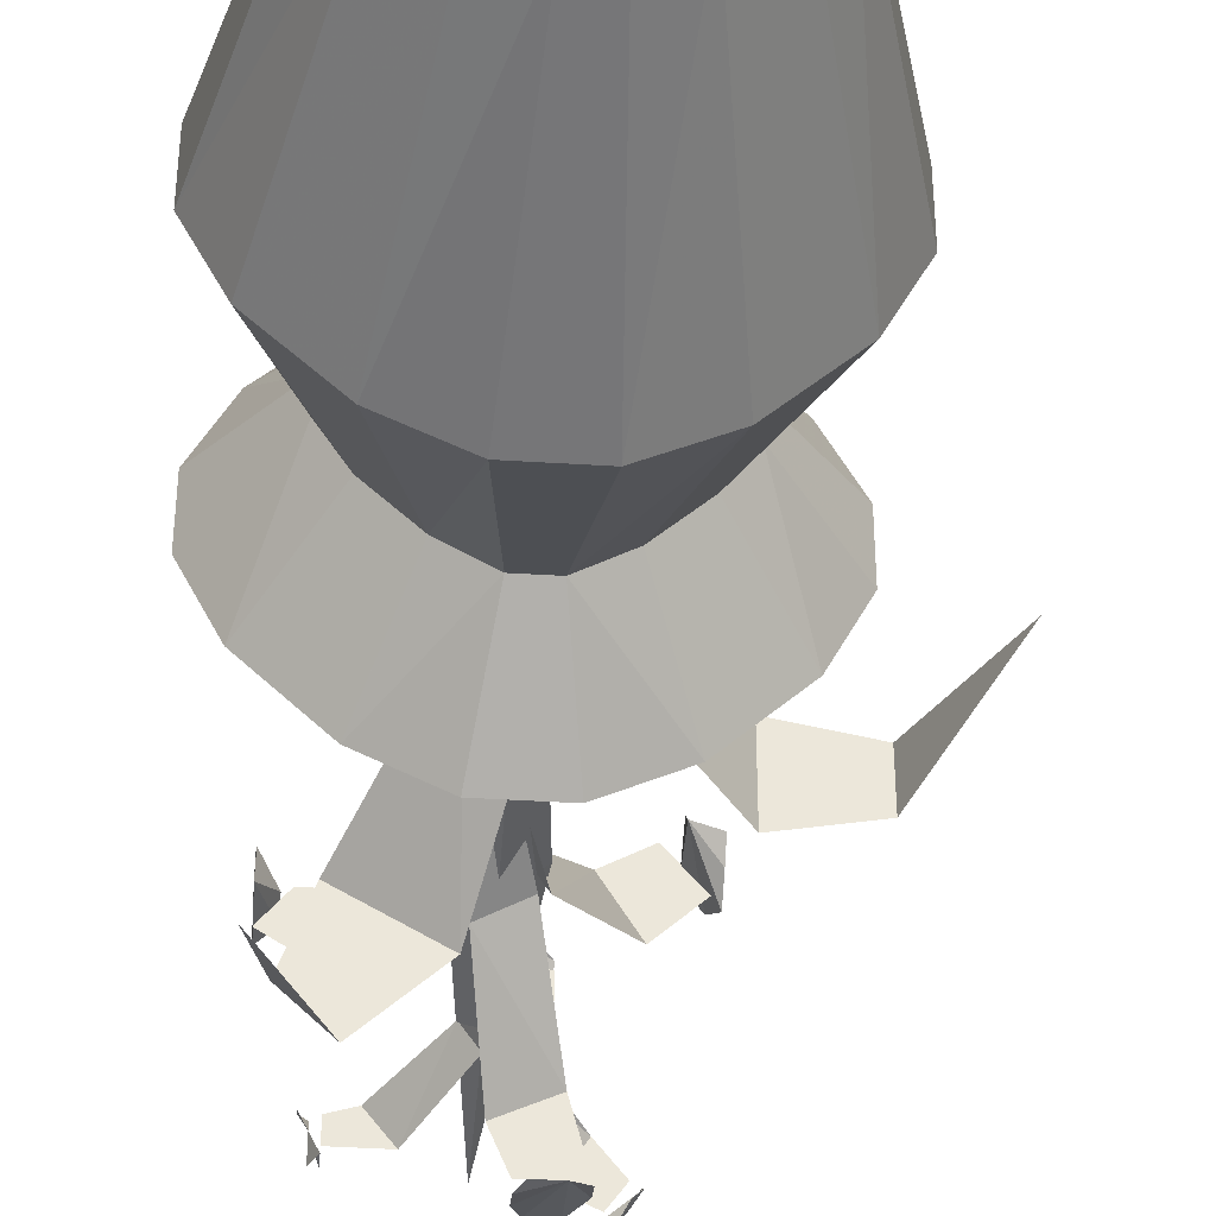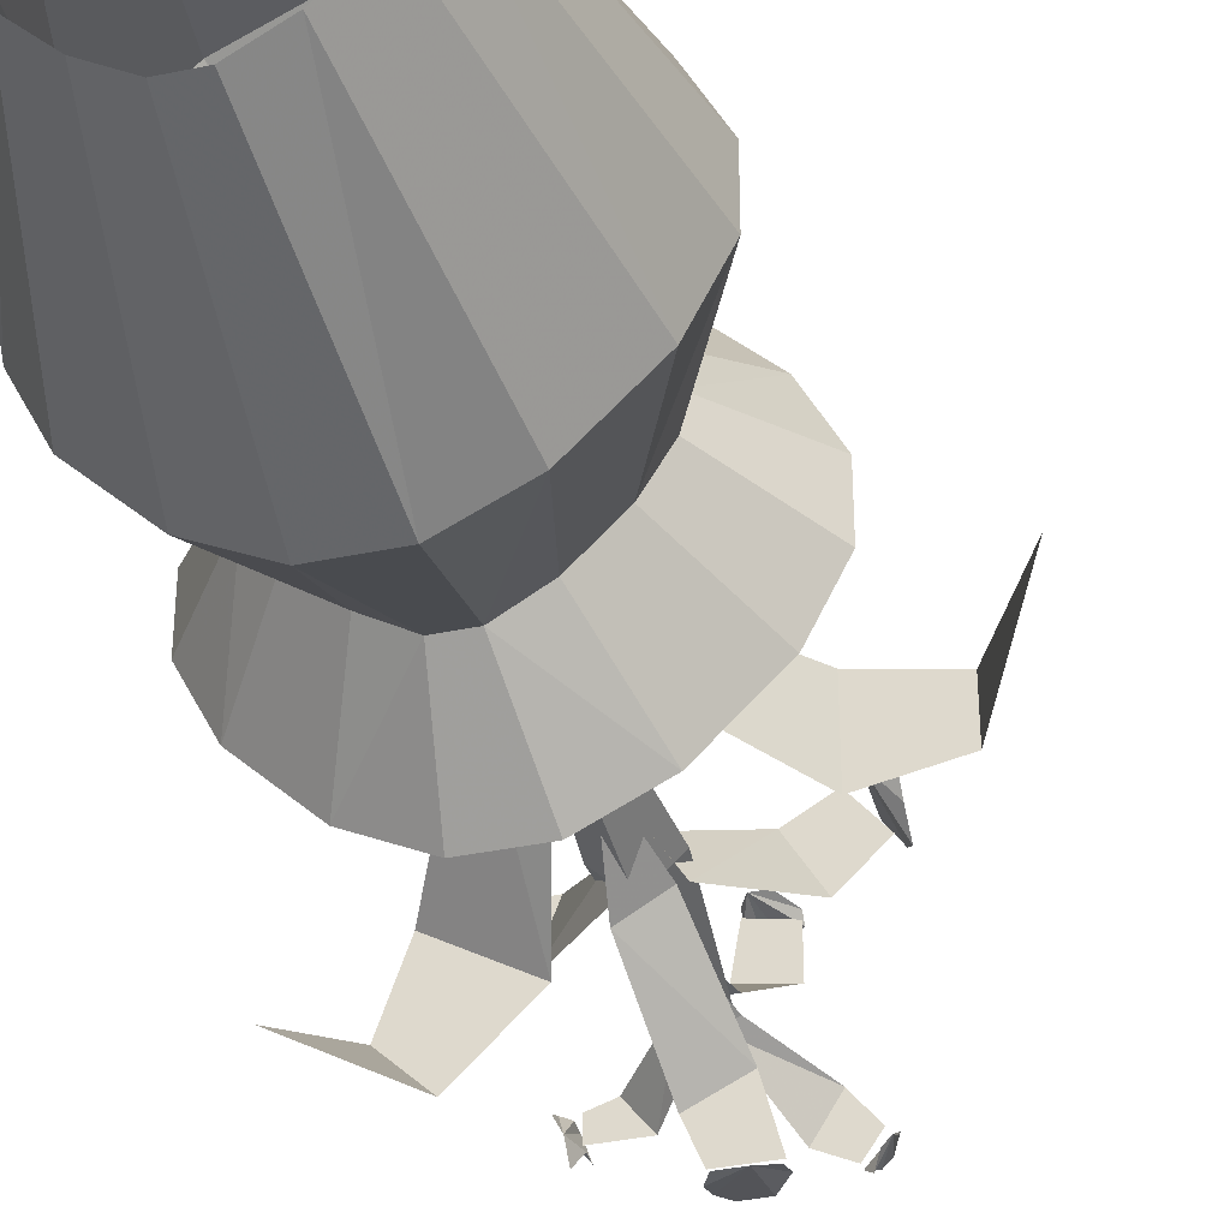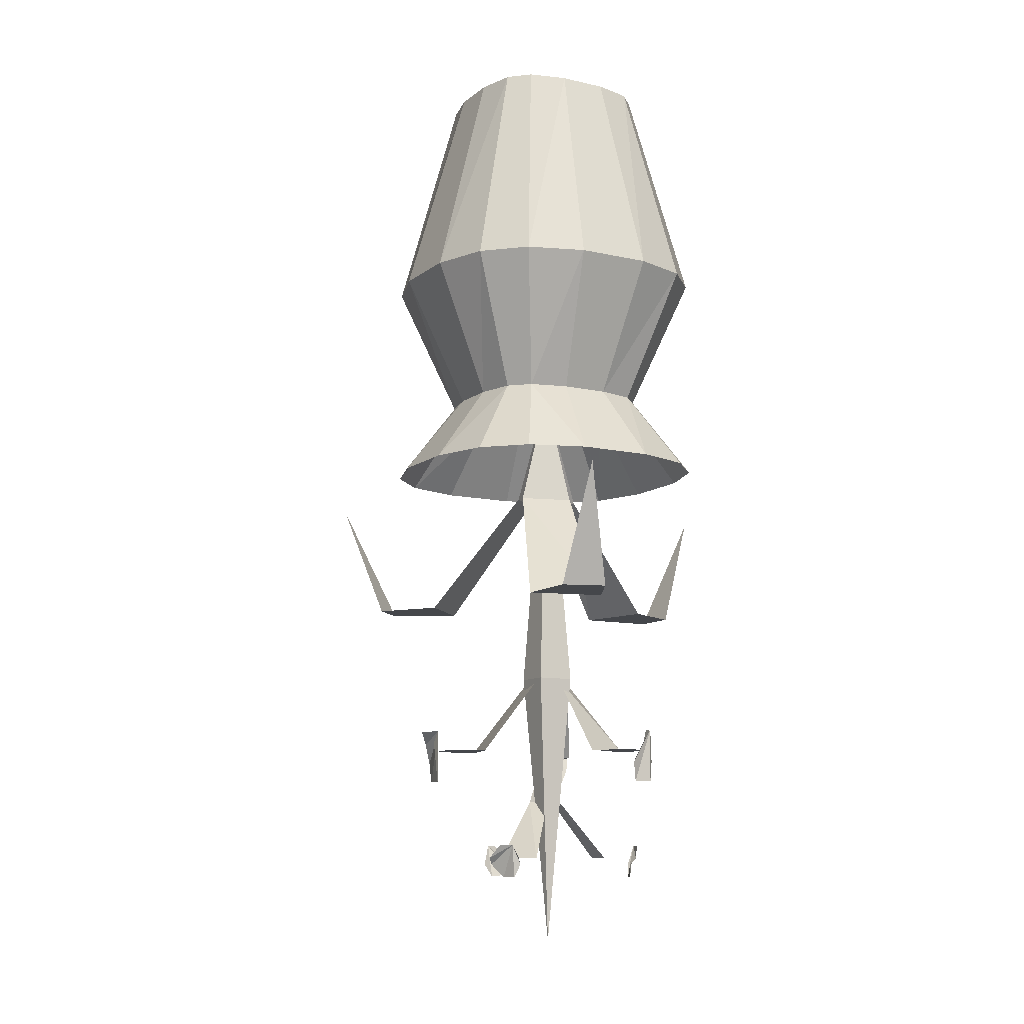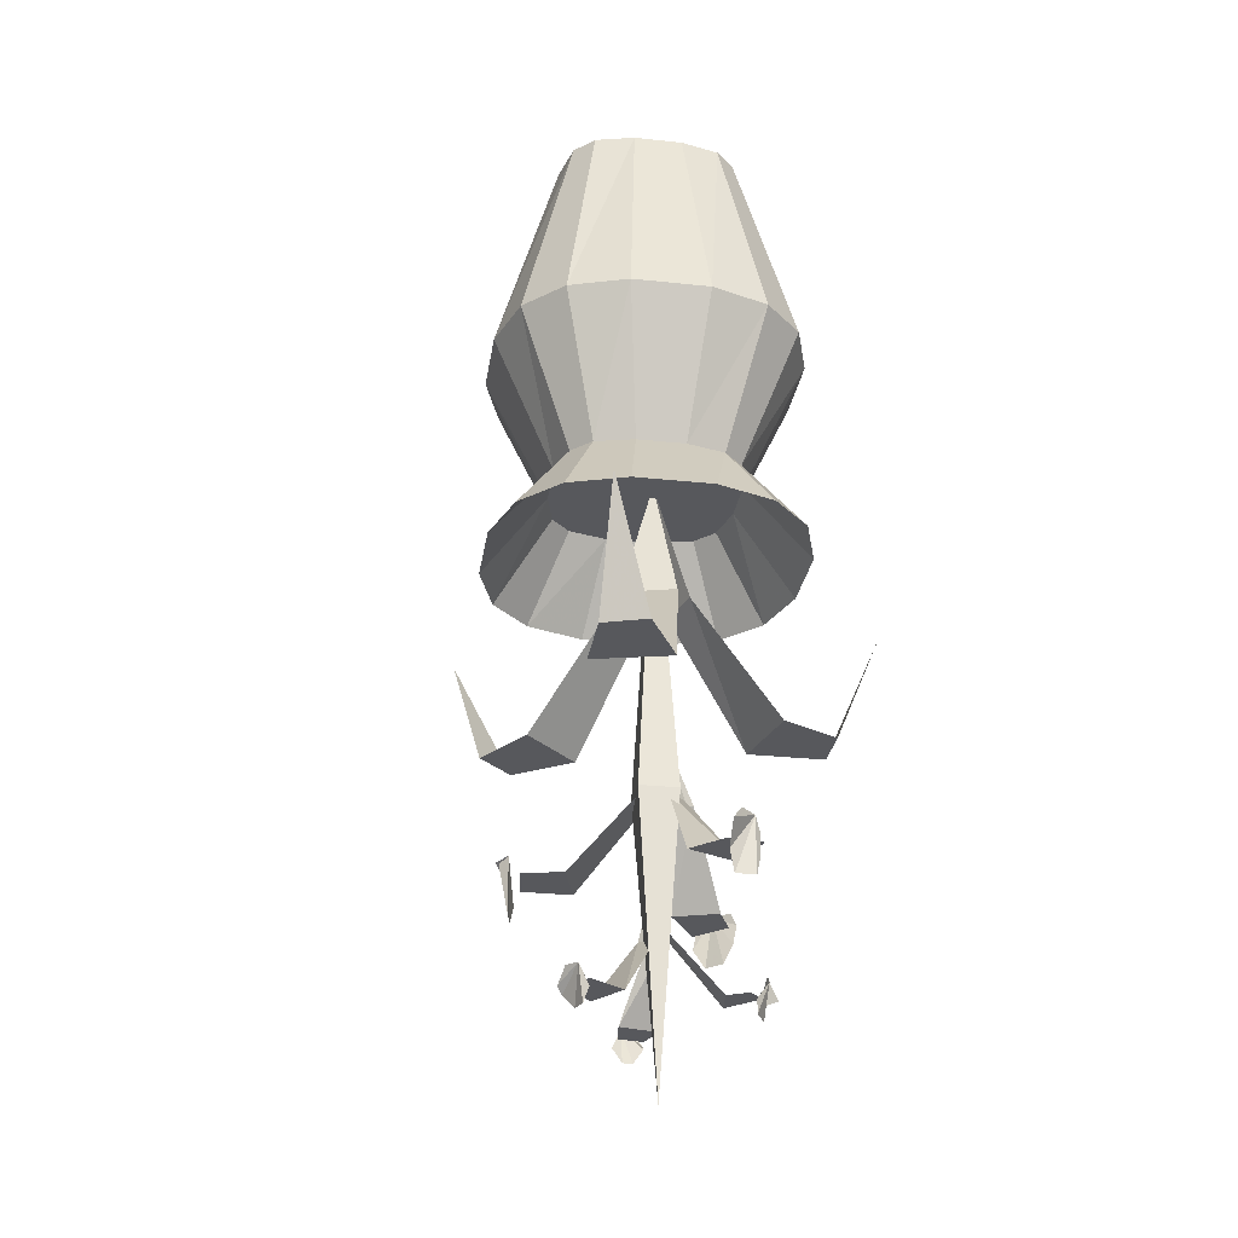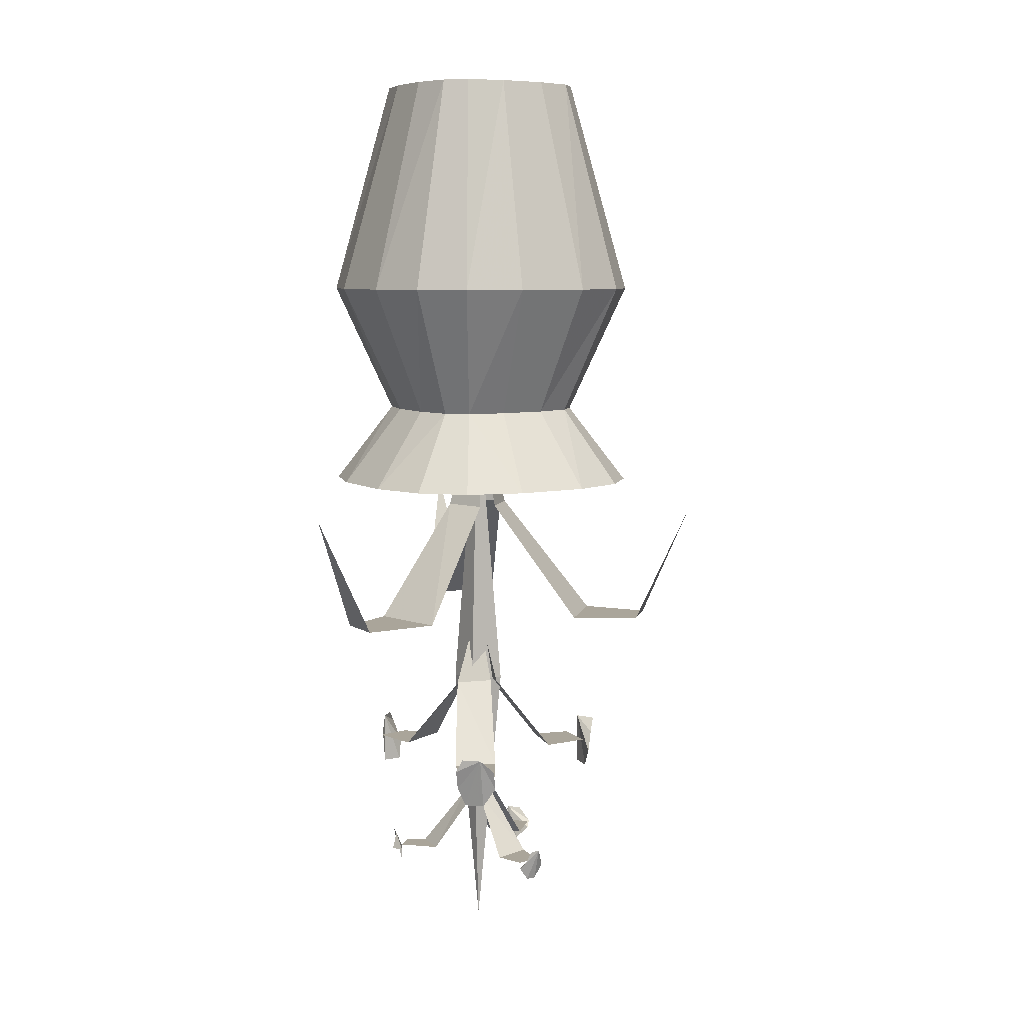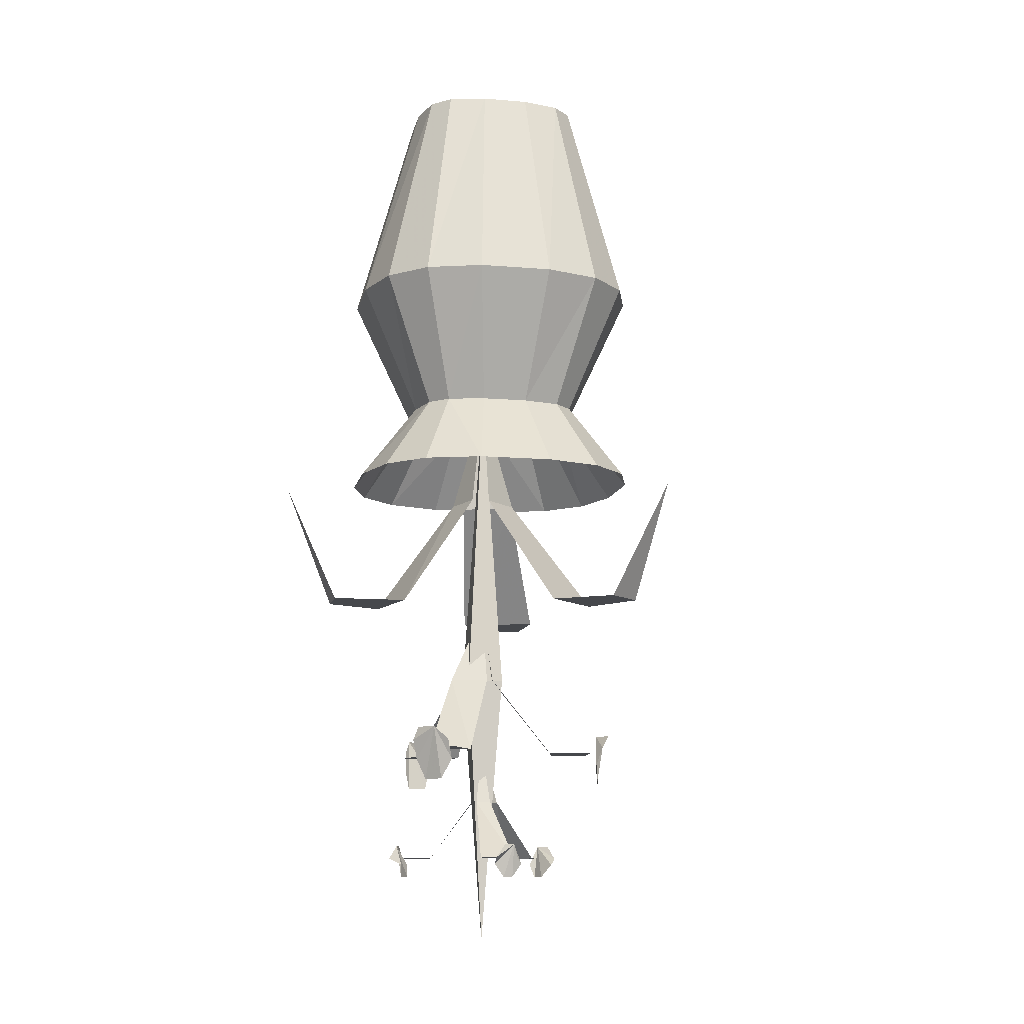
<metadata>
{"format":"obj","ext":"obj","renderer":"f3d","projection":"perspective","resolution":1024,"background":"white","views":[{"elev":-41.6,"azim":175.7,"up":"+Z"},{"elev":-37.4,"azim":-165.0,"up":"+Z"},{"elev":-10.6,"azim":15.6,"up":"+Y"},{"elev":-28.8,"azim":36.0,"up":"+Y"},{"elev":7.6,"azim":-166.6,"up":"+Y"},{"elev":-11.1,"azim":-146.6,"up":"+Y"}]}
</metadata>
<code>
v -0.05469 -0.4219 0.1016
v -0.09375 -0.4219 0.0625
v -0.1172 -0.4219 0.02344
v -0.1172 -0.4219 -0.007812
v -0.09375 -0.4219 -0.04688
v -0.05469 -0.4219 -0.08594
v -0.01562 -0.4219 -0.1094
v 0.01562 -0.4219 -0.1094
v 0.05469 -0.4219 -0.08594
v 0.09375 -0.4219 -0.04688
v 0.1172 -0.4219 -0.007812
v 0.1172 -0.4219 0.02344
v 0.09375 -0.4219 0.0625
v 0.05469 -0.4219 0.1016
v 0.01562 -0.4219 0.125
v -0.01562 -0.4219 0.125
v -0.03125 -0.5156 0.1953
v -0.09375 -0.5156 0.1641
v -0.03125 -0.2656 0.1953
v -0.09375 -0.2656 0.1641
v -0.1562 -0.5156 0.1016
v -0.1875 -0.5156 0.03906
v -0.1875 -0.5156 -0.02344
v -0.1562 -0.5156 -0.08594
v -0.09375 -0.5156 -0.1484
v -0.03125 -0.5156 -0.1797
v 0.03125 -0.5156 -0.1797
v 0.09375 -0.5156 -0.1484
v 0.1562 -0.5156 -0.08594
v 0.1875 -0.5156 -0.02344
v 0.1875 -0.5156 0.03906
v 0.1562 -0.5156 0.1016
v 0.09375 -0.5156 0.1641
v 0.03125 -0.5156 0.1953
v 0.03125 -0.2656 0.1953
v 0.01562 -0.007812 0.125
v -0.01562 -0.007812 0.125
v -0.05469 -0.007812 0.1016
v -0.1562 -0.2656 0.1016
v -0.1875 -0.2656 0.03906
v -0.1875 -0.2656 -0.02344
v -0.1562 -0.2656 -0.08594
v -0.09375 -0.2656 -0.1484
v -0.03125 -0.2656 -0.1797
v 0.03125 -0.2656 -0.1797
v 0.09375 -0.2656 -0.1484
v 0.1562 -0.2656 -0.08594
v 0.1875 -0.2656 -0.02344
v 0.1875 -0.2656 0.03906
v 0.1562 -0.2656 0.1016
v 0.09375 -0.2656 0.1641
v 0.05469 -0.007812 0.1016
v 0.09375 -0.007812 0.0625
v 0.1172 -0.007812 0.02344
v 0.1172 -0.007812 -0.007812
v 0.09375 -0.007812 -0.04688
v 0.05469 -0.007812 -0.08594
v 0.01562 -0.007812 -0.1094
v -0.01562 -0.007812 -0.1094
v -0.05469 -0.007812 -0.08594
v -0.09375 -0.007812 -0.04688
v -0.1172 -0.007812 -0.007812
v -0.1172 -0.007812 0.02344
v -0.09375 -0.007812 0.0625
v 0 -0.7812 0.02344
v 0.03125 -0.7812 -0.007812
v 0 -0.4062 -0.007812
v -0.03125 -0.7812 -0.007812
v 0 -0.7812 -0.03906
v 0 -1.109 -0.007812
v -0.2188 -0.6875 0.01562
v -0.2188 -0.6875 -0.03906
v -0.1406 -0.6875 -0.05469
v -0.1406 -0.6875 0.03125
v -0.03125 -0.5469 -0.03906
v -0.03125 -0.5469 0.01562
v -0.2812 -0.5469 -0.007812
v 0.1172 -0.6875 0.1641
v 0.07031 -0.6875 0.1875
v 0.01562 -0.6875 0.1328
v 0.09375 -0.6875 0.08594
v -0.02344 -0.5469 0.02344
v 0.03125 -0.5469 -0.007812
v 0.1172 -0.5469 0.2266
v 0.08594 -0.6875 -0.2109
v 0.125 -0.6875 -0.1719
v 0.1016 -0.6875 -0.1016
v 0.02344 -0.6875 -0.1484
v 0.03125 -0.5469 -0.03125
v -0.01562 -0.5469 -0.05469
v 0.1406 -0.5469 -0.2422
v 0.1406 -0.875 0.007812
v 0.1172 -0.875 0.03906
v 0.07031 -0.875 0.03906
v 0.09375 -0.875 -0.02344
v 0.01562 -0.7812 -0.007812
v 0.01562 -0.7812 -0.03906
v 0 -0.6875 -0.007812
v -0.0625 -0.875 0.0625
v -0.09375 -0.875 0.007812
v -0.03125 -0.7812 -0.03125
v -0.007812 -0.7812 0.007812
v -0.1016 -0.875 0.08594
v -0.1328 -0.875 0.04688
v -0.1172 -0.8516 0.08594
v -0.1406 -0.8516 0.07812
v -0.1406 -0.8672 0.0625
v -0.1406 -0.8906 0.04688
v -0.1328 -0.9141 0.0625
v -0.1172 -0.9141 0.08594
v -0.1172 -0.8906 0.09375
v -0.1172 -0.8672 0.1016
v -0.02344 -0.7812 -0.03125
v 0.01562 -0.7812 -0.05469
v -0.04688 -0.875 -0.1016
v 0 -0.875 -0.125
v -0.0625 -0.875 -0.1641
v -0.01562 -0.875 -0.1641
v 0.1406 -0.8516 0.02344
v 0.1406 -0.8516 0.04688
v 0.1406 -0.8672 0.0625
v 0.125 -0.8906 0.04688
v 0.125 -0.9141 0.03906
v 0.1406 -0.9141 0.02344
v 0.1406 -0.8906 0.01562
v 0.1406 -0.8672 0.01562
v -0.04688 -0.8516 -0.1797
v -0.02344 -0.8516 -0.1797
v -0.01562 -0.8672 -0.1797
v -0.01562 -0.8906 -0.1719
v -0.02344 -0.9141 -0.1641
v -0.04688 -0.9141 -0.1641
v -0.0625 -0.8906 -0.1641
v -0.0625 -0.8672 -0.1719
v 0.09375 -1.008 -0.05469
v 0.09375 -1.008 -0.03125
v 0.07031 -1.008 -0.02344
v 0.04688 -1.008 -0.05469
v 0.01562 -0.9375 -0.007812
v 0 -0.9375 -0.03125
v 0 -0.8672 -0.007812
v 0 -1.008 0.04688
v -0.04688 -1.008 0.03906
v -0.02344 -0.9375 -0.007812
v 0 -0.9375 -0.007812
v -0.007812 -1.008 0.09375
v -0.04688 -1.008 0.08594
v -0.01562 -0.9922 0.1016
v -0.03125 -0.9922 0.1016
v -0.04688 -1.008 0.09375
v -0.04688 -1.016 0.08594
v -0.03125 -1.031 0.08594
v -0.01562 -1.031 0.09375
v -0.007812 -1.016 0.09375
v -0.007812 -1.008 0.1016
v -0.02344 -0.9375 -0.02344
v -0.007812 -0.9375 -0.03125
v -0.07031 -1.008 -0.03906
v -0.04688 -1.008 -0.07812
v -0.09375 -1.008 -0.07031
v -0.07812 -1.008 -0.09375
v 0.1016 -0.9922 -0.05469
v 0.1094 -0.9922 -0.03906
v 0.1094 -1.008 -0.03125
v 0.1016 -1.016 -0.03125
v 0.1016 -1.031 -0.03125
v 0.09375 -1.031 -0.05469
v 0.09375 -1.016 -0.05469
v 0.1016 -1.008 -0.07031
v -0.1016 -0.9922 -0.08594
v -0.09375 -0.9922 -0.09375
v -0.08594 -1.008 -0.1016
v -0.07812 -1.016 -0.09375
v -0.08594 -1.031 -0.08594
v -0.09375 -1.031 -0.07812
v -0.1016 -1.016 -0.07031
v -0.1016 -1.008 -0.07812
f 1 2 3
f 1 3 4
f 1 4 5
f 1 5 6
f 1 6 7
f 1 7 8
f 1 8 9
f 1 9 10
f 1 10 11
f 1 11 12
f 1 12 13
f 1 13 14
f 1 14 15
f 1 15 16
f 1 16 17
f 1 17 18
f 1 18 16
f 1 16 19
f 1 19 20
f 1 20 2
f 1 2 21
f 1 21 18
f 1 18 2
f 2 18 21
f 2 21 3
f 2 3 22
f 2 22 21
f 21 22 3
f 3 22 4
f 3 4 23
f 3 23 22
f 22 23 4
f 4 23 5
f 4 5 24
f 4 24 23
f 23 24 5
f 5 24 6
f 5 6 25
f 5 25 24
f 24 25 6
f 6 25 7
f 6 7 26
f 6 26 25
f 25 26 7
f 7 26 8
f 7 8 27
f 7 27 26
f 26 27 8
f 8 27 9
f 8 9 28
f 8 28 27
f 27 28 9
f 9 28 10
f 9 10 29
f 9 29 28
f 28 29 10
f 10 29 11
f 10 11 30
f 10 30 29
f 29 30 11
f 11 30 12
f 11 12 31
f 11 31 30
f 30 31 12
f 12 31 13
f 12 13 32
f 12 32 31
f 31 32 13
f 13 32 14
f 13 14 33
f 13 33 32
f 32 33 14
f 14 33 15
f 14 15 34
f 14 34 33
f 33 34 15
f 15 34 16
f 15 16 17
f 15 17 34
f 34 17 16
f 18 17 16
f 16 15 35
f 16 35 19
f 19 35 36
f 19 36 37
f 19 37 20
f 20 37 38
f 20 38 39
f 20 39 2
f 2 39 3
f 3 39 40
f 3 40 4
f 4 40 41
f 4 41 5
f 5 41 42
f 5 42 6
f 6 42 43
f 6 43 7
f 7 43 44
f 7 44 8
f 8 44 45
f 8 45 9
f 9 45 46
f 9 46 10
f 10 46 47
f 10 47 11
f 11 47 48
f 11 48 12
f 12 48 49
f 12 49 13
f 13 49 50
f 13 50 14
f 14 50 51
f 14 51 15
f 15 51 35
f 35 51 52
f 35 52 36
f 51 50 53
f 51 53 52
f 50 49 54
f 50 54 53
f 49 48 55
f 49 55 54
f 48 47 56
f 48 56 55
f 47 46 57
f 47 57 56
f 46 45 58
f 46 58 57
f 45 44 59
f 45 59 58
f 44 43 60
f 44 60 59
f 43 42 61
f 43 61 60
f 42 41 62
f 42 62 61
f 41 40 63
f 41 63 62
f 40 39 64
f 40 64 63
f 39 38 64
f 65 66 67
f 65 67 68
f 65 68 66
f 65 66 69
f 65 69 68
f 65 68 70
f 65 70 66
f 66 70 69
f 66 69 67
f 67 69 68
f 68 69 66
f 70 68 69
f 71 72 73
f 71 73 74
f 74 73 75
f 74 75 76
f 76 75 67
f 77 72 71
f 78 79 80
f 78 80 81
f 81 80 82
f 81 82 83
f 83 82 67
f 84 79 78
f 85 86 87
f 85 87 88
f 88 87 89
f 88 89 90
f 90 89 67
f 91 86 85
f 92 93 94
f 92 94 95
f 95 94 96
f 95 96 97
f 97 96 98
f 99 100 101
f 99 101 102
f 102 101 98
f 103 104 100
f 103 100 99
f 113 114 98
f 114 113 115
f 114 115 116
f 116 115 117
f 116 117 118
f 135 136 137
f 135 137 138
f 138 137 139
f 138 139 140
f 140 139 141
f 142 143 144
f 142 144 145
f 145 144 141
f 146 147 143
f 146 143 142
f 156 157 141
f 157 156 158
f 157 158 159
f 159 158 160
f 159 160 161
f 105 106 107
f 105 107 108
f 105 108 109
f 105 109 110
f 105 110 111
f 105 111 112
f 119 120 121
f 119 121 122
f 119 122 123
f 119 123 124
f 119 124 125
f 119 125 126
f 127 128 129
f 127 129 130
f 127 130 131
f 127 131 132
f 127 132 133
f 127 133 134
f 148 149 150
f 148 150 151
f 148 151 152
f 148 152 153
f 148 153 154
f 148 154 155
f 162 163 164
f 162 164 165
f 162 165 166
f 162 166 167
f 162 167 168
f 162 168 169
f 170 171 172
f 170 172 173
f 170 173 174
f 170 174 175
f 170 175 176
f 170 176 177

</code>
